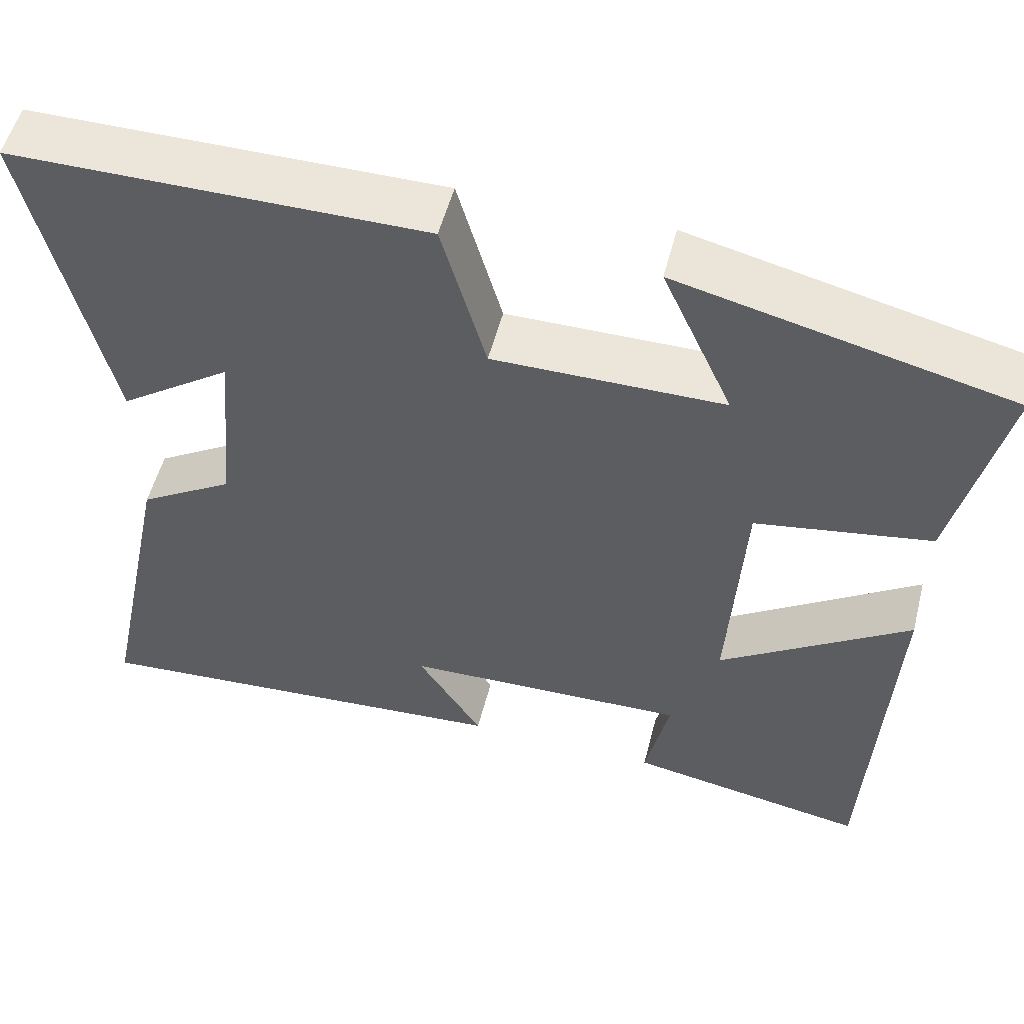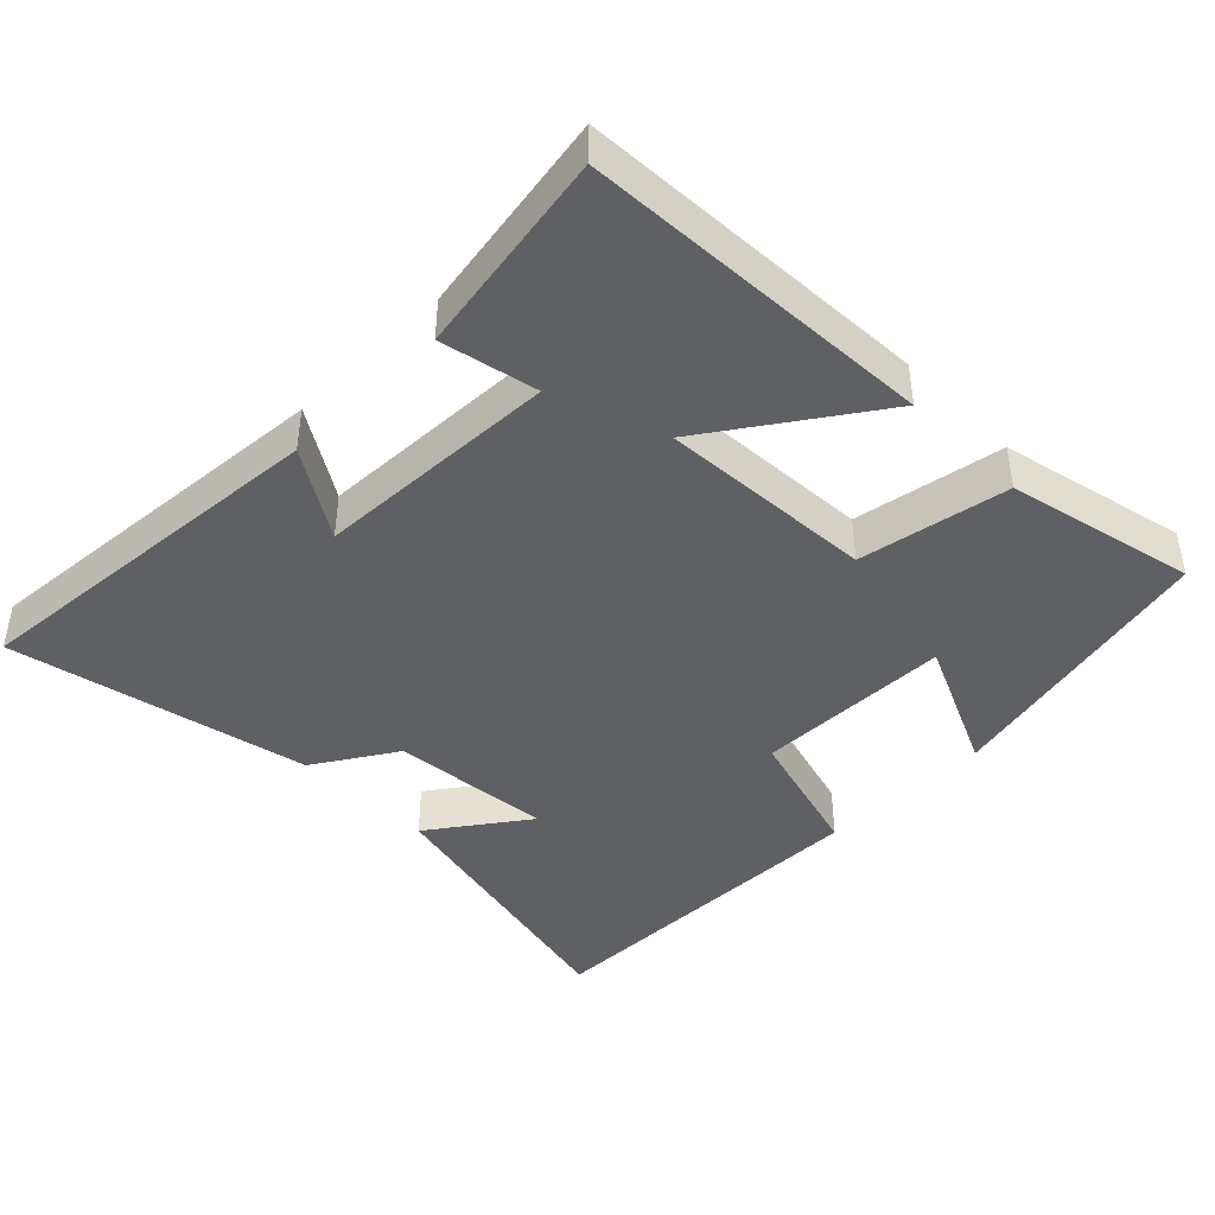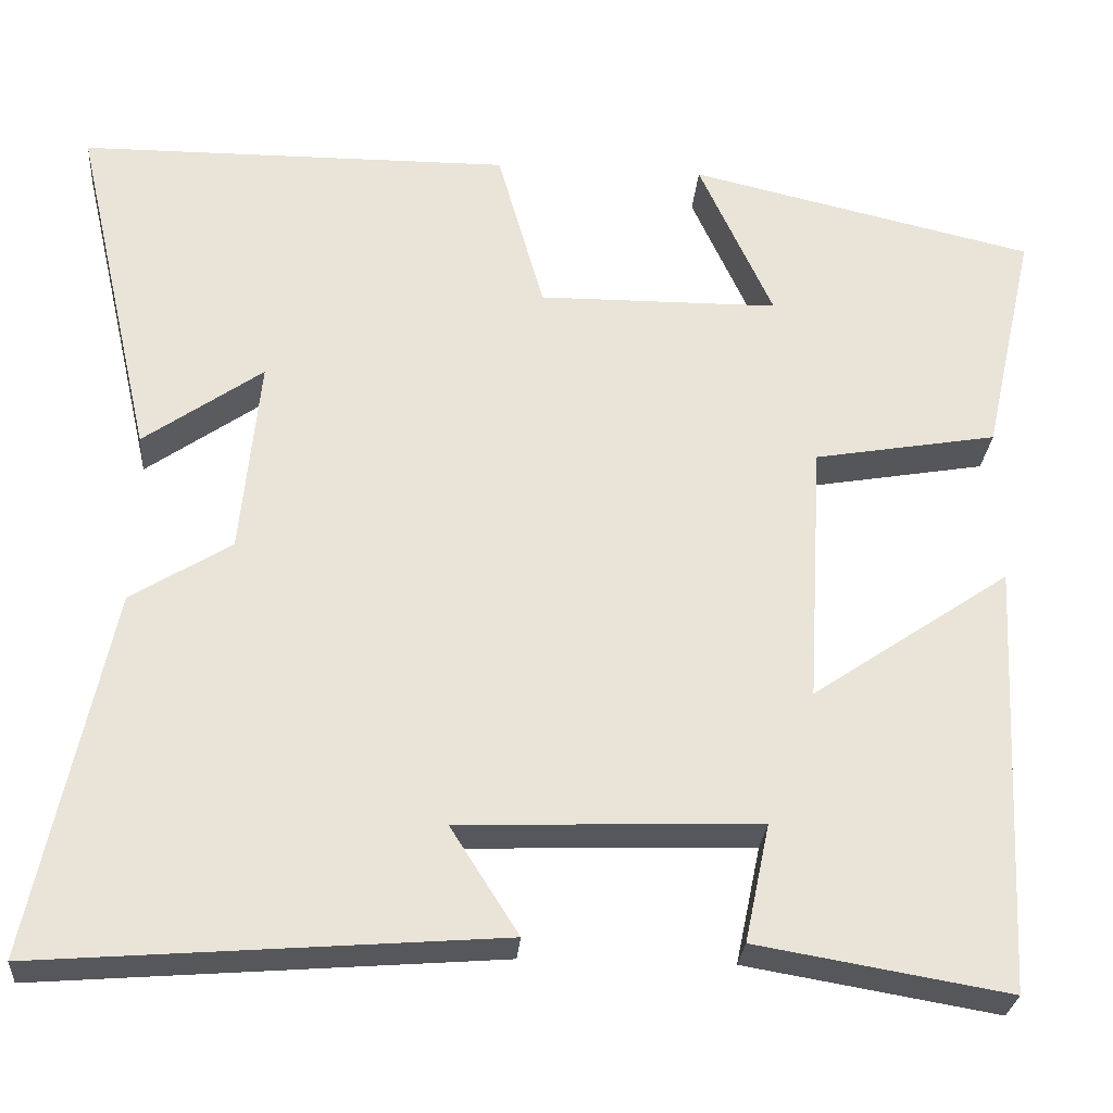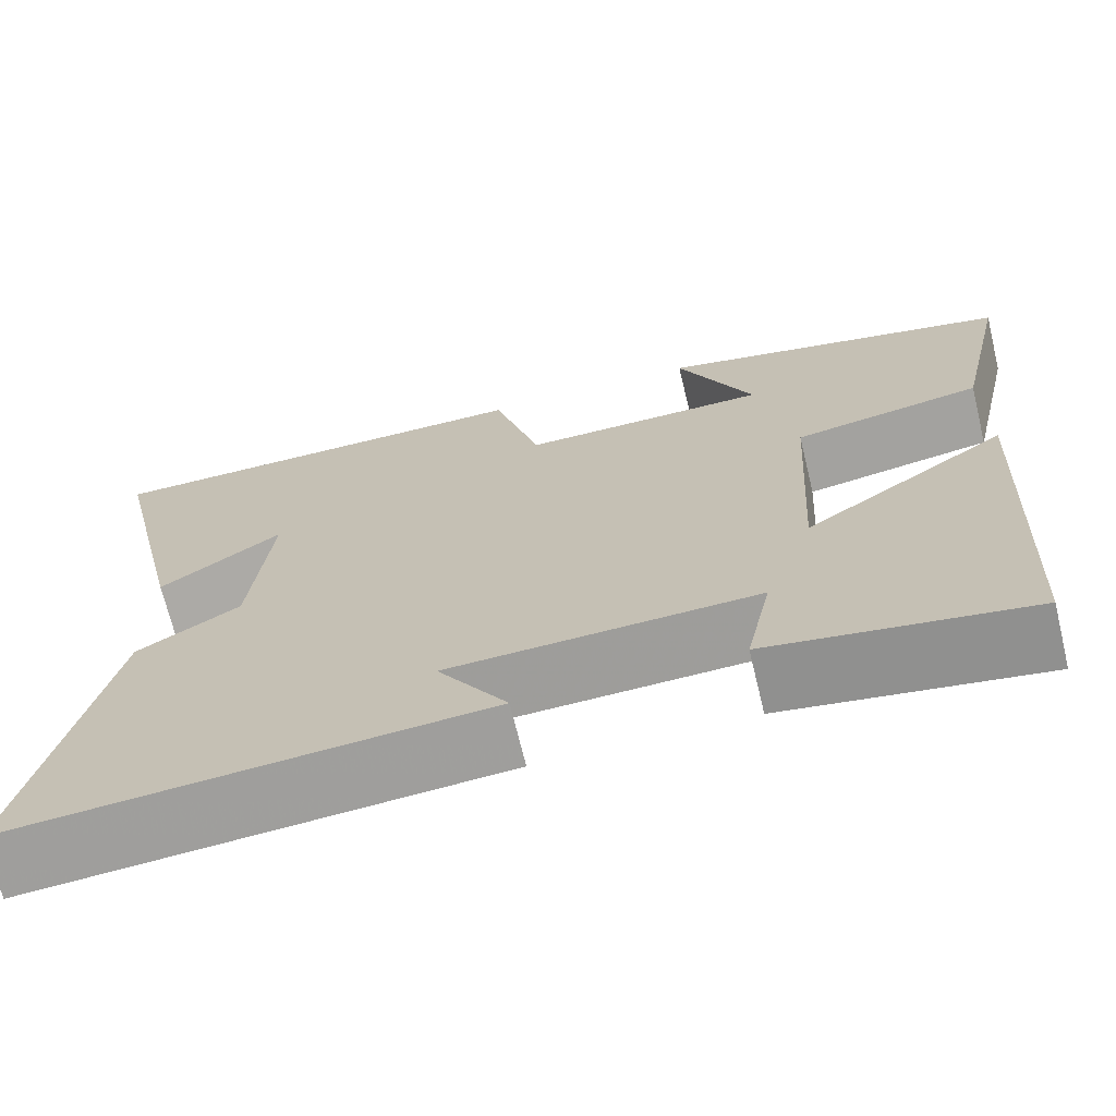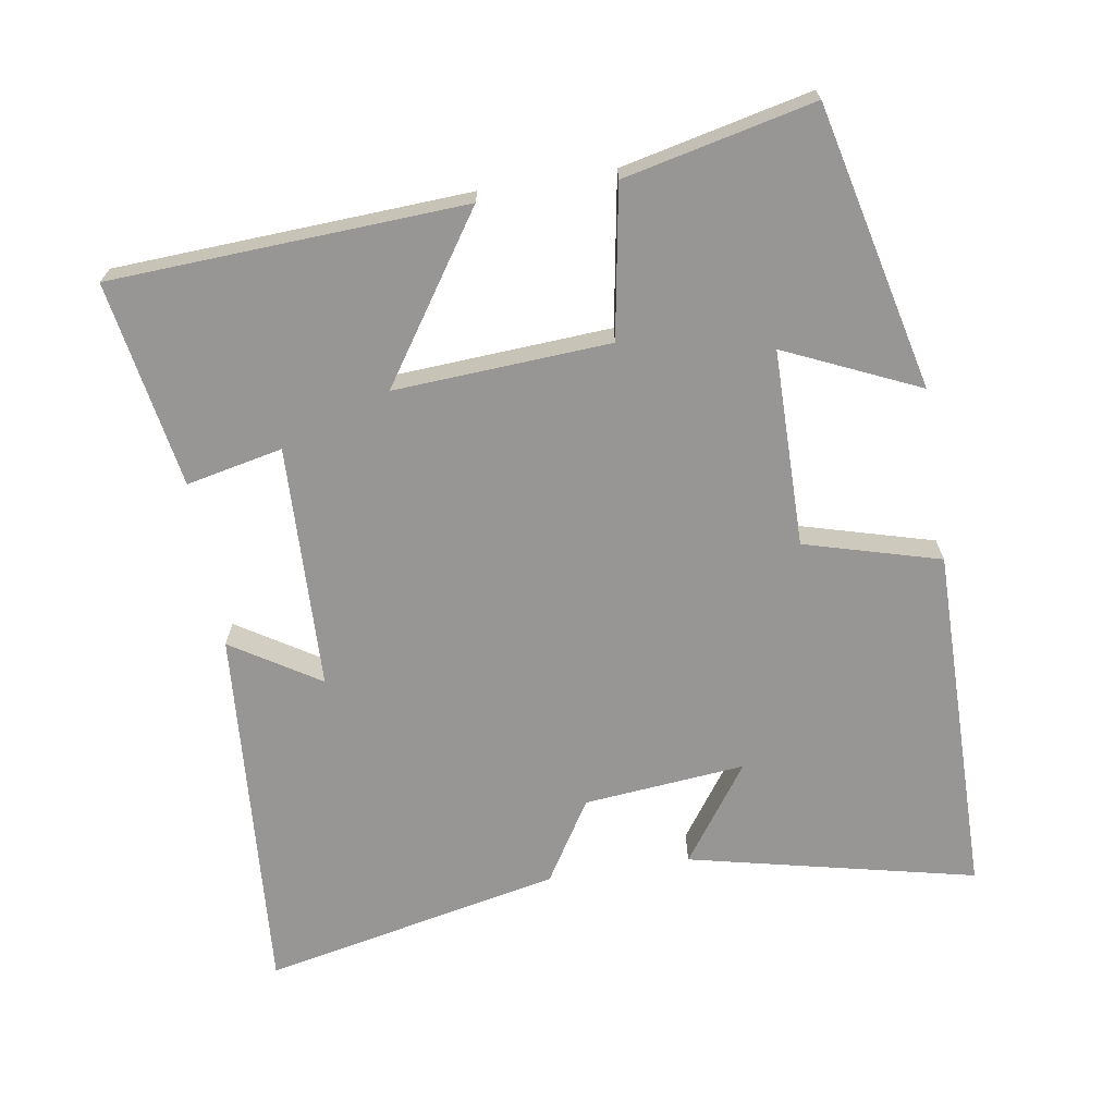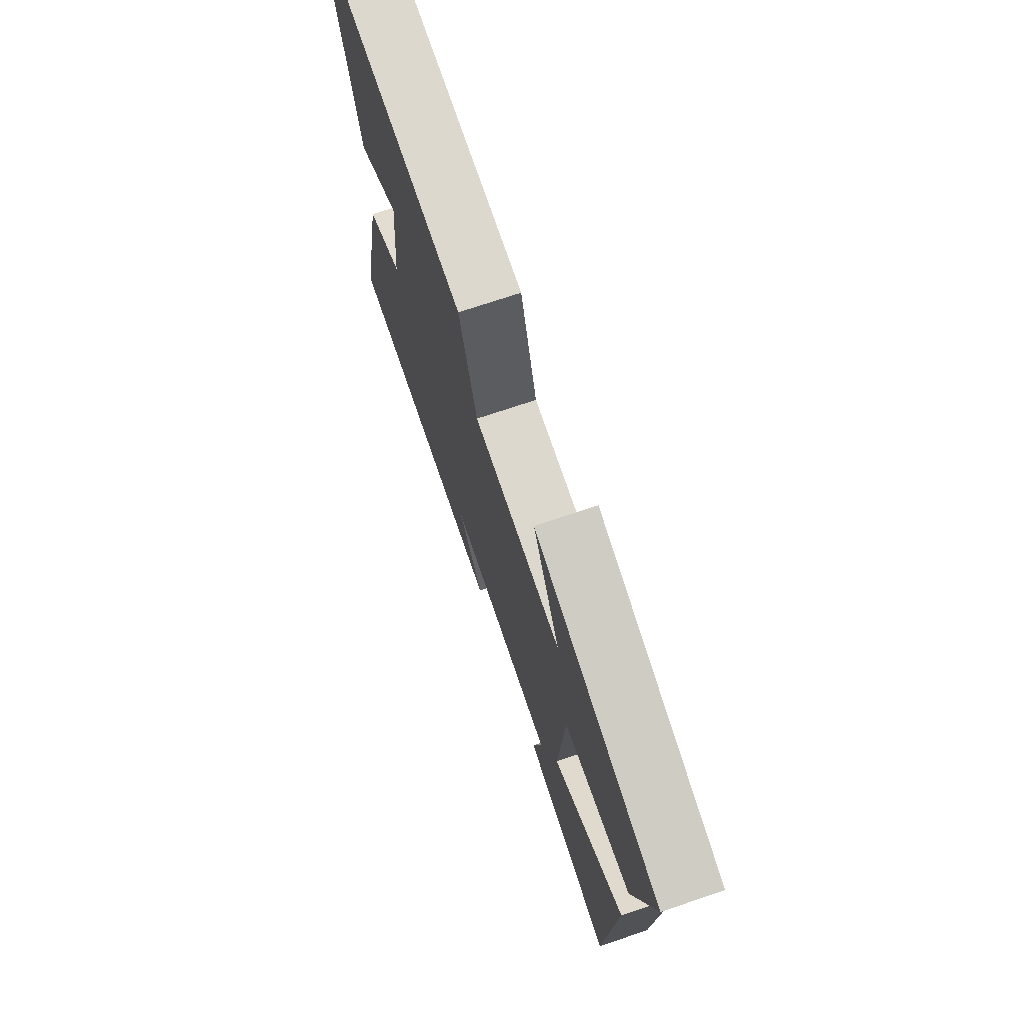
<metadata>
{"format":"obj","ext":"obj","renderer":"f3d","projection":"perspective","resolution":1024,"background":"white","views":[{"elev":53.6,"azim":-165.6,"up":"+Z"},{"elev":-42.7,"azim":-135.3,"up":"+Y"},{"elev":-27.8,"azim":175.5,"up":"+Z"},{"elev":-69.7,"azim":-166.4,"up":"+Z"},{"elev":-67.9,"azim":-80.8,"up":"+Y"},{"elev":72.9,"azim":-108.6,"up":"+Z"}]}
</metadata>
<code>
v -0.56 0.07 0.406
v -0.158 0.07 0.5
v -0.244 0.07 0.31
v 0.036 0.07 0.308
v 0.09 0.07 0.5
v 0.593 0.07 0.497
v 0.5 0.07 0.089
v 0.362 0.07 0.187
v 0.384 0.07 -0.043
v 0.5 0.07 -0.115
v 0.589 0.07 -0.541
v 0.057 0.07 -0.5
v 0.136 0.07 -0.375
v -0.212 0.07 -0.363
v -0.183 0.07 -0.5
v -0.475 0.07 -0.55
v -0.5 0.07 -0.048
v -0.269 0.07 -0.205
v -0.287 0.07 0.101
v -0.5 0.07 0.138
v -0.56 0 0.406
v -0.158 0 0.5
v -0.244 0 0.31
v 0.036 0 0.308
v 0.09 0 0.5
v 0.593 0 0.497
v 0.5 0 0.089
v 0.362 0 0.187
v 0.384 0 -0.043
v 0.5 0 -0.115
v 0.589 0 -0.541
v 0.057 0 -0.5
v 0.136 0 -0.375
v -0.212 0 -0.363
v -0.183 0 -0.5
v -0.475 0 -0.55
v -0.5 0 -0.048
v -0.269 0 -0.205
v -0.287 0 0.101
v -0.5 0 0.138
f 19 20 1
f 15 16 17 18
f 14 15 18
f 13 14 18 19
f 10 11 12 13
f 9 10 13 19
f 8 9 19
f 5 6 7 8
f 4 5 8
f 3 4 8 19
f 1 2 3
f 1 3 19
f 21 40 39
f 38 37 36 35
f 38 35 34
f 39 38 34 33
f 33 32 31 30
f 39 33 30 29
f 39 29 28
f 28 27 26 25
f 28 25 24
f 39 28 24 23
f 23 22 21
f 39 23 21
f 1 21 22 2
f 2 22 23 3
f 3 23 24 4
f 4 24 25 5
f 5 25 26 6
f 6 26 27 7
f 7 27 28 8
f 8 28 29 9
f 9 29 30 10
f 10 30 31 11
f 11 31 32 12
f 12 32 33 13
f 13 33 34 14
f 14 34 35 15
f 15 35 36 16
f 16 36 37 17
f 17 37 38 18
f 18 38 39 19
f 19 39 40 20
f 20 40 21 1

</code>
